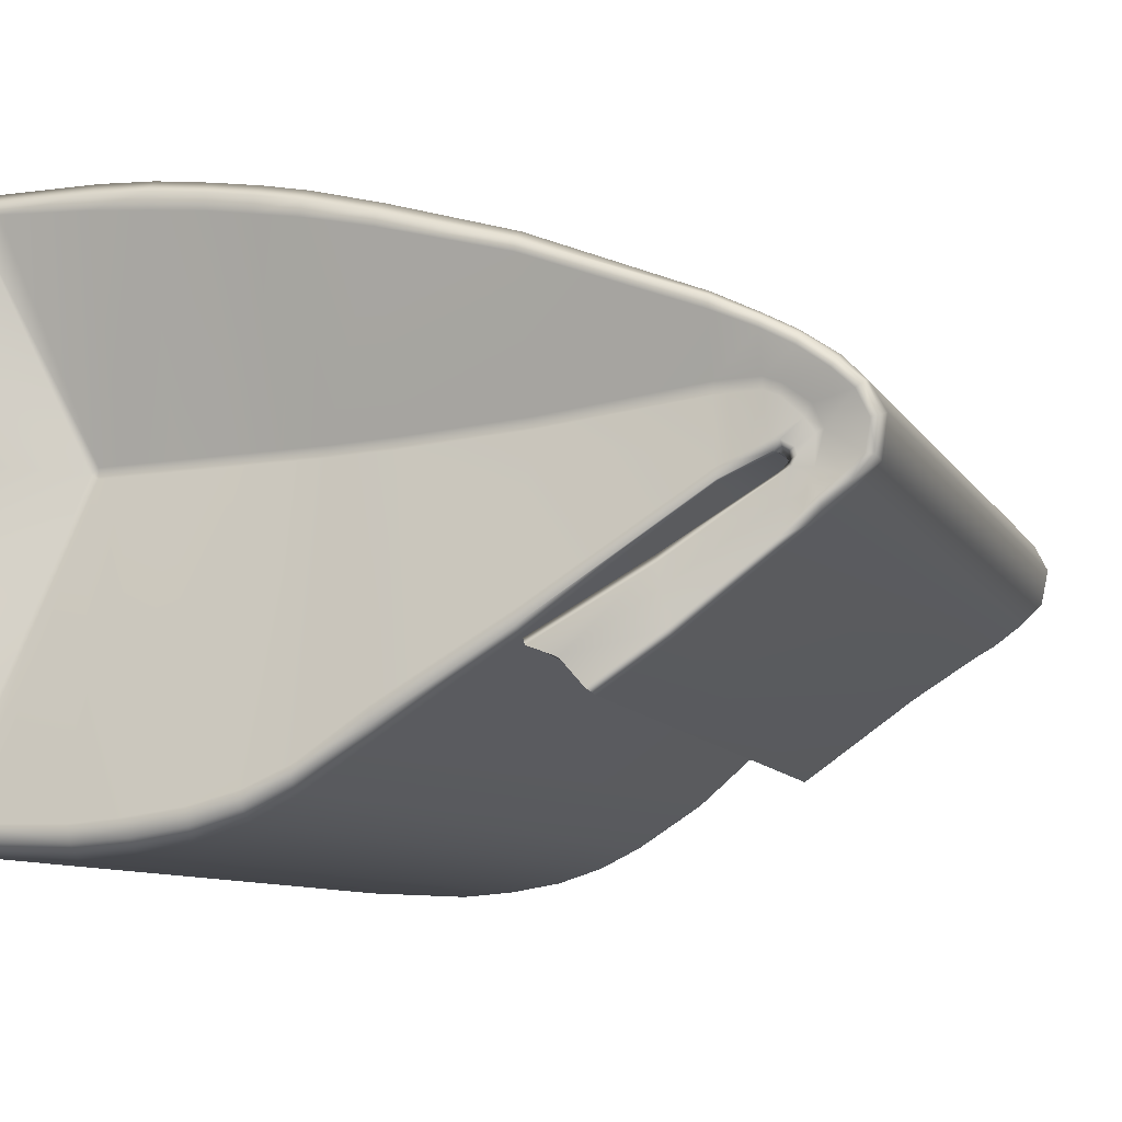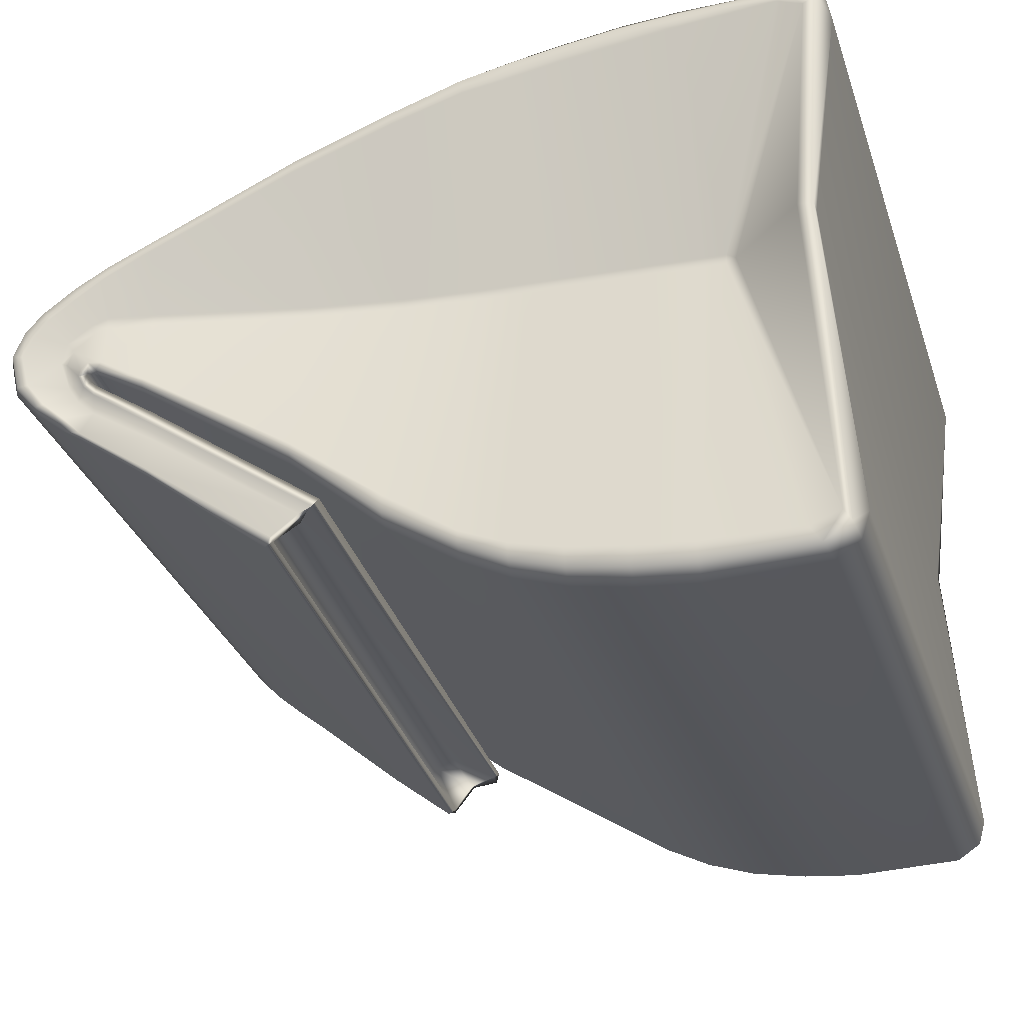
<metadata>
{"format":"obj","ext":"obj","renderer":"f3d","projection":"perspective","resolution":1024,"background":"white","views":[{"elev":-9.7,"azim":113.0,"up":"+Z"},{"elev":-27.4,"azim":-73.3,"up":"+Z"}]}
</metadata>
<code>
o bolsa_de_papel
v -60.95 31.71 123.1
v -61.09 31.54 123.1
v -61.11 31.62 123
v -52.24 32.22 123.3
v -60.95 31.71 123.1
v -52.29 32.29 123.3
v -52.13 32.28 123.2
v -52.29 32.29 123.3
v -52.62 34.78 124.8
v -52.6 34.63 124.7
v -52.67 34.69 124.6
v -52.69 34.94 124.7
v -52.71 34.98 124.8
v -52.62 34.78 124.8
v -52.69 34.68 124.9
v -52.7 34.73 124.9
v -52.63 34.84 125
v -52.62 34.78 124.8
v -52.6 34.63 124.7
v -52.68 34.64 124.8
v -52.5 33.48 124.1
v -52.45 33.49 124
v -52.67 34.69 124.6
v -52.48 33.53 123.8
v -52.4 33.61 123.4
v -52.58 34.62 124.1
v -52.65 35.02 124.6
v -52.66 35.05 124.5
v -52.71 35.33 124.7
v -52.71 35.25 124.8
v -52.72 35.46 124.9
v -52.72 35.56 124.9
v -52.72 35.08 125.2
v -52.68 35.53 125.3
v -52.68 35.64 125.3
v -52.6 35.51 125.6
v -52.58 35.42 125.5
v -52.68 35.01 125.2
v -52.62 34.82 125
v -52.62 34.82 125
v -52.7 34.73 124.9
v -52.7 34.69 125
v -61.09 31.54 123.1
v -61.41 33.44 124.3
v -61.33 33.45 124.2
v -61.11 31.62 123
v -61.33 33.45 124.2
v -61.07 31.78 123
v -61.29 33.48 124
v -61.32 33.52 123.7
v -61.12 32.08 122.7
v -61.01 32.18 122.7
v -61.19 33.53 123.6
v -52.53 33.63 123.3
v -52.37 32.91 122.8
v -52.4 33.61 123.4
v -52.23 32.86 122.8
v -52.3 32.56 123.1
v -52.48 33.53 123.8
v -52.45 33.49 124
v -52.13 32.28 123.2
v -52.24 32.22 123.3
v -52.5 33.48 124.1
v -61.11 31.62 123
v -61.07 31.78 123
v -60.95 31.71 123.1
v -60.9 31.82 123
v -61 32.09 122.7
v -61.07 31.78 123
v -61.12 32.08 122.7
v -52.7 34.69 125
v -61.55 34.21 124.9
v -52.7 34.73 124.9
v -61.55 34.22 124.8
v -52.69 34.68 124.9
v -61.53 34.17 124.8
v -52.68 34.64 124.8
v -61.52 34.1 124.7
v -61.41 33.44 124.3
v -52.5 33.48 124.1
v -61.09 31.54 123.1
v -52.24 32.22 123.3
v -52.23 32.86 122.8
v -52.33 32.82 122.8
v -52.37 32.91 122.8
v -61 32.09 122.7
v -61.01 32.18 122.7
v -61.12 32.08 122.7
v -52.23 32.86 122.8
v -52.3 32.56 123.1
v -52.33 32.82 122.8
v -52.44 32.56 123.1
v -52.29 32.29 123.3
v -52.13 32.28 123.2
v -52.44 32.56 123.1
v -52.44 33.06 123.4
v -52.33 32.82 122.8
v -52.46 33.24 123.2
v -60.87 32.44 123.5
v -61 32.09 122.7
v -61 32.5 123.3
v -60.9 31.82 123
v -52.7 34.62 125
v -52.7 34.69 125
v -52.62 34.6 125
v -52.58 34.07 124.8
v -52.5 34.08 124.8
v -52.25 32.13 123.5
v -57.58 34.5 125
v -52.7 34.69 125
v -61.55 34.21 124.9
v -52.35 32.13 123.4
v -52.16 30.64 122.6
v -61.39 34.12 124.9
v -61.55 34.11 124.9
v -61.55 33.53 124.6
v -61.44 33.54 124.6
v -61.58 31.72 123.5
v -61.48 31.73 123.4
v -61.63 30.64 122.6
v -52.33 30.64 122.4
v -52.15 29.8 122
v -61.46 30.64 122.4
v -61.63 29.8 122
v -52.32 29.8 121.9
v -52.15 29.26 121.8
v -61.47 29.8 121.9
v -61.64 29.26 121.8
v -52.31 29.26 121.7
v -52.14 28.66 121.6
v -61.47 29.26 121.7
v -61.64 28.66 121.6
v -52.31 28.66 121.5
v -52.14 27.99 121.5
v -61.48 28.66 121.5
v -61.64 27.99 121.5
v -52.31 27.99 121.4
v -52.14 27.3 121.5
v -61.48 27.99 121.4
v -61.65 27.3 121.5
v -52.3 27.3 121.3
v -52.14 26.07 121.5
v -61.48 27.3 121.3
v -61.64 26.07 121.5
v -52.31 25.98 121.4
v -52.14 25.76 121.7
v -52.31 25.69 121.6
v -61.48 25.98 121.4
v -61.48 25.7 121.6
v -61.65 25.76 121.7
v -61.44 34.3 124.2
v -61.32 33.52 123.7
v -61.29 33.48 124
v -61.37 34.18 124.5
v -61.33 33.45 124.2
v -61.48 34.5 124.4
v -61.48 34.52 124.3
v -61.48 34.14 124.6
v -61.41 33.44 124.3
v -61.52 34.1 124.7
v -61.53 34.17 124.8
v -61.4 34.37 124.6
v -61.51 34.75 124.6
v -61.54 34.82 124.5
v -61.52 34.25 124.7
v -61.55 34.22 124.8
v -61.56 34.94 124.8
v -61.58 35.06 124.8
v -61.43 34.48 124.8
v -61.55 34.32 124.9
v -61.55 34.21 124.9
v -61.56 34.3 124.9
v -61.49 34.5 125.1
v -61.47 34.59 125.1
v -61.61 35.02 125.2
v -61.63 34.88 125.4
v -61.63 35.12 125.2
v -61.65 34.98 125.5
v -52.58 35.42 125.5
v -52.6 35.51 125.6
v -52.51 35.28 125.8
v -52.5 35.21 125.7
v -52.45 34.9 126
v -52.45 34.93 126.1
v -52.62 35 125.4
v -52.72 35.08 125.2
v -52.57 34.72 125.6
v -52.39 34.55 126.1
v -52.39 34.55 126.3
v -52.54 34.53 125.7
v -52.58 34.69 125.5
v -52.32 34.07 126.4
v -52.33 34.07 126.5
v -52.55 34.04 125.7
v -52.56 34.53 125.6
v -52.21 32.14 127.1
v -52.21 32.14 127.2
v -52.67 32.12 125.6
v -52.55 34.04 125.6
v -52.16 30.64 127.5
v -52.16 30.64 127.7
v -52.76 30.64 125.5
v -52.14 29.8 127.7
v -52.14 29.8 127.9
v -52.79 29.8 125.5
v -52.67 32.12 125.4
v -52.17 29.26 127.8
v -52.14 29.26 128
v -52.81 29.26 125.5
v -52.18 28.67 127.9
v -52.14 28.67 128.1
v -52.84 28.67 125.5
v -52.18 27.99 128
v -52.14 27.99 128.2
v -52.86 27.99 125.5
v -52.16 27.3 128.1
v -52.14 27.3 128.3
v -52.89 27.3 125.5
v -52.13 26.18 128.2
v -52.14 26.13 128.3
v -52.9 27.02 125.5
v -52.13 25.9 128.1
v -52.14 25.75 128.2
v -52.14 25.93 125.5
v -52.9 26.92 125.5
v -52.13 26.1 125.5
v -52.13 25.85 121.9
v -52.14 25.76 121.7
v -52.14 26.07 121.5
v -52.9 27.02 125.4
v -52.13 26.2 121.7
v -52.14 27.3 121.5
v -52.89 27.3 125.4
v -52.07 27.3 121.7
v -52.14 27.99 121.5
v -52.86 27.99 125.4
v -52.07 27.99 121.7
v -52.14 28.66 121.6
v -52.84 28.67 125.4
v -52.09 28.66 121.8
v -52.15 29.26 121.8
v -52.81 29.26 125.4
v -52.12 29.26 122
v -52.15 29.8 122
v -52.15 29.8 122.2
v -52.16 30.64 122.6
v -52.79 29.8 125.4
v -52.15 30.64 122.7
v -52.25 32.13 123.5
v -52.76 30.64 125.4
v -52.28 32.13 123.6
v -52.5 34.08 124.8
v -52.51 34.07 124.9
v -52.62 34.6 125
v -52.55 34.59 125.1
v -52.59 34.69 125.1
v -52.7 34.69 125
v -52.62 34.82 125
v -52.63 34.91 125.3
v -52.68 35.01 125.2
v -52.29 32.29 123.3
v -52.31 32.86 123.6
v -52.44 32.56 123.1
v -60.95 31.71 123.1
v -52.44 33.06 123.4
v -61.01 32.1 123.4
v -60.9 31.82 123
v -60.87 32.44 123.5
v -52.31 26.08 128.5
v -52.31 25.69 128.3
v -52.14 25.75 128.2
v -61.48 25.69 128.3
v -52.14 26.13 128.3
v -61.48 26.08 128.5
v -61.64 25.75 128.2
v -61.64 26.13 128.3
v -52.31 27.3 128.4
v -52.14 27.3 128.3
v -61.48 27.3 128.4
v -61.64 27.3 128.3
v -52.31 27.99 128.4
v -52.14 27.99 128.2
v -61.48 27.99 128.4
v -61.64 27.99 128.2
v -52.31 28.67 128.3
v -52.14 28.67 128.1
v -61.48 28.67 128.3
v -61.64 28.67 128.1
v -52.31 29.26 128.2
v -52.14 29.26 128
v -61.48 29.26 128.2
v -61.64 29.26 128
v -52.31 29.8 128
v -52.14 29.8 127.9
v -61.48 29.8 128
v -61.64 29.8 127.9
v -52.33 30.64 127.8
v -52.16 30.64 127.7
v -61.48 30.64 127.8
v -61.65 30.64 127.6
v -52.37 32.13 127.4
v -52.21 32.14 127.2
v -61.47 31.81 127.3
v -61.64 31.8 127.2
v -52.49 34.06 126.6
v -52.33 34.07 126.5
v -61.48 33.53 126.5
v -61.62 33.51 126.4
v -52.55 34.53 126.3
v -52.39 34.55 126.3
v -61.48 34.05 126.3
v -61.63 34.03 126.2
v -52.61 34.89 126.1
v -52.45 34.93 126.1
v -61.49 34.41 126
v -61.64 34.41 126
v -52.68 35.27 125.9
v -52.51 35.28 125.8
v -61.48 34.79 125.8
v -61.64 34.77 125.7
v -52.74 35.51 125.6
v -52.6 35.51 125.6
v -52.68 35.64 125.3
v -61.5 35.03 125.5
v -61.65 34.98 125.5
v -61.63 35.12 125.2
v -52.83 35.66 125.3
v -52.72 35.56 124.9
v -61.5 35.19 125.2
v -61.58 35.06 124.8
v -52.87 35.59 124.9
v -52.71 35.33 124.7
v -61.46 35.12 124.8
v -61.54 34.82 124.5
v -52.83 35.34 124.6
v -52.66 35.05 124.5
v -61.4 34.85 124.5
v -61.48 34.52 124.3
v -52.78 35.02 124.4
v -52.58 34.62 124.1
v -61.36 34.54 124.3
v -61.44 34.3 124.2
v -52.71 34.63 124.1
v -52.4 33.61 123.4
v -52.53 33.63 123.3
v -61.19 33.53 123.6
v -61.32 34.32 124.2
v -61.32 33.52 123.7
v -61.64 25.75 128.2
v -61.48 25.61 127.9
v -61.48 25.69 128.3
v -52.31 25.69 128.3
v -61.64 25.93 125.5
v -52.31 25.61 127.9
v -52.14 25.75 128.2
v -52.14 25.93 125.5
v -61.48 25.92 125.5
v -52.31 25.92 125.5
v -52.3 25.61 121.9
v -52.14 25.76 121.7
v -52.31 25.69 121.6
v -61.48 25.7 121.6
v -61.48 25.61 121.9
v -61.65 25.76 121.7
v -61.57 34.2 125
v -61.56 34.3 124.9
v -61.55 34.21 124.9
v -61.55 34.11 124.9
v -61.52 34.42 125.2
v -61.49 34.5 125.1
v -61.47 34.59 125.1
v -61.55 34.05 125
v -61.51 34.51 125.3
v -61.63 34.88 125.4
v -61.49 34.21 125.4
v -61.63 34.7 125.6
v -61.65 34.98 125.5
v -61.64 34.77 125.7
v -61.49 34.24 125.5
v -61.62 34.39 125.8
v -61.64 34.41 126
v -61.46 34.05 125.5
v -61.48 34.05 125.6
v -61.62 34.03 126.1
v -61.63 34.03 126.2
v -61.39 33.53 125.6
v -61.61 33.51 126.3
v -61.62 33.51 126.4
v -61.39 33.53 125.5
v -61.09 31.74 125.6
v -61.64 31.8 127.1
v -61.64 31.8 127.2
v -61.55 33.52 124.7
v -61.55 33.53 124.6
v -61.65 30.64 127.5
v -61.65 30.64 127.6
v -61.58 31.72 123.6
v -61.58 31.72 123.5
v -61.1 31.74 125.4
v -61.64 30.64 122.7
v -61.63 30.64 122.6
v -61.03 30.64 125.4
v -61.03 30.64 125.5
v -60.99 29.8 125.5
v -61 29.8 125.4
v -61.63 29.8 122.2
v -61.63 29.8 122
v -60.98 29.26 125.4
v -61.67 29.26 122
v -61.64 29.26 121.8
v -60.97 29.26 125.5
v -61.7 28.66 121.8
v -61.64 28.66 121.6
v -60.95 28.67 125.4
v -61.71 27.99 121.7
v -61.64 27.99 121.5
v -60.92 27.99 125.4
v -61.72 27.3 121.7
v -61.65 27.3 121.5
v -60.9 27.3 125.4
v -60.95 28.67 125.5
v -61.66 26.2 121.7
v -61.64 26.07 121.5
v -60.89 27.02 125.4
v -61.66 25.85 121.9
v -61.65 25.76 121.7
v -61.64 25.93 125.5
v -61.66 26.1 125.5
v -60.89 26.92 125.5
v -61.66 25.9 128.1
v -61.64 25.75 128.2
v -61.64 26.13 128.3
v -60.89 27.02 125.5
v -61.66 26.18 128.2
v -61.64 27.3 128.3
v -60.9 27.3 125.5
v -61.63 27.3 128.1
v -61.64 27.99 128.2
v -60.92 27.99 125.5
v -61.6 27.99 128
v -61.64 28.67 128.1
v -61.6 28.67 127.9
v -61.64 29.26 128
v -61.61 29.26 127.8
v -61.64 29.8 127.9
v -61.64 29.8 127.7
f 1 2 3
f 4 2 5
f 6 4 5
f 7 4 8
f 9 10 11
f 12 9 11
f 12 13 14
f 15 14 16
f 14 17 16
f 13 17 14
f 18 15 19
f 15 20 19
f 19 20 21
f 22 19 21
f 19 22 23
f 22 24 23
f 24 25 26
f 23 24 26
f 26 27 23
f 27 12 23
f 28 27 26
f 27 28 29
f 27 30 12
f 30 27 29
f 30 13 12
f 31 30 29
f 30 31 13
f 32 31 29
f 33 13 31
f 34 31 32
f 34 33 31
f 35 34 32
f 34 35 36
f 37 34 36
f 33 34 37
f 13 33 38
f 13 38 17
f 38 39 17
f 17 40 41
f 40 42 41
f 43 44 45
f 46 43 45
f 46 47 48
f 47 49 48
f 49 50 48
f 50 51 48
f 52 51 50
f 53 52 50
f 53 54 52
f 54 55 52
f 54 56 55
f 56 57 55
f 58 57 56
f 59 58 56
f 58 59 60
f 61 58 60
f 61 60 62
f 60 63 62
f 64 65 66
f 65 67 66
f 68 67 69
f 70 68 69
f 71 72 73
f 72 74 73
f 73 74 75
f 74 76 75
f 75 76 77
f 76 78 77
f 77 78 79
f 80 77 79
f 79 81 80
f 81 82 80
f 83 84 85
f 85 84 86
f 85 86 87
f 87 86 88
f 89 90 91
f 90 92 91
f 93 92 90
f 94 93 90
f 95 96 97
f 96 98 97
f 96 99 98
f 97 98 100
f 99 101 98
f 98 101 100
f 101 99 102
f 100 101 102
f 103 104 105
f 106 103 105
f 107 106 105
f 107 108 106
f 109 103 106
f 109 110 103
f 111 110 109
f 108 112 106
f 108 113 112
f 114 111 109
f 114 115 111
f 115 114 116
f 106 117 109
f 109 117 114
f 114 117 116
f 106 112 117
f 118 116 117
f 119 118 117
f 112 119 117
f 118 119 120
f 113 121 112
f 112 121 119
f 113 122 121
f 119 123 120
f 121 123 119
f 120 123 124
f 122 125 121
f 121 125 123
f 122 126 125
f 123 127 124
f 125 127 123
f 124 127 128
f 126 129 125
f 125 129 127
f 129 126 130
f 127 131 128
f 129 131 127
f 132 128 131
f 133 129 130
f 129 133 131
f 133 130 134
f 135 132 131
f 133 135 131
f 136 132 135
f 137 133 134
f 133 137 135
f 137 134 138
f 139 136 135
f 137 139 135
f 140 136 139
f 141 137 138
f 137 141 139
f 141 138 142
f 143 140 139
f 141 143 139
f 144 140 143
f 145 141 142
f 141 145 143
f 142 146 147
f 145 142 147
f 145 148 143
f 145 147 148
f 148 144 143
f 147 149 148
f 144 148 149
f 150 144 149
f 151 152 153
f 154 151 153
f 154 153 155
f 151 154 156
f 157 151 156
f 158 154 155
f 158 155 159
f 160 158 159
f 160 161 158
f 154 162 156
f 154 158 162
f 157 156 163
f 156 162 163
f 164 157 163
f 161 165 158
f 158 165 162
f 161 166 165
f 164 163 167
f 168 164 167
f 162 169 163
f 169 162 165
f 163 169 167
f 166 170 165
f 170 169 165
f 166 171 170
f 171 172 170
f 172 173 170
f 173 169 170
f 169 173 174
f 169 174 167
f 174 175 167
f 167 175 168
f 174 176 175
f 175 177 168
f 176 178 175
f 178 177 175
f 179 180 181
f 182 179 181
f 182 181 183
f 181 184 183
f 182 185 179
f 185 186 179
f 182 183 187
f 185 182 187
f 183 184 188
f 184 189 188
f 190 187 183
f 188 190 183
f 185 187 191
f 192 188 189
f 193 192 189
f 194 190 188
f 192 194 188
f 190 195 187
f 190 194 195
f 195 191 187
f 196 192 193
f 197 196 193
f 194 192 198
f 192 196 198
f 194 199 195
f 194 198 199
f 200 196 197
f 201 200 197
f 198 196 202
f 196 200 202
f 200 201 203
f 201 204 203
f 202 200 205
f 200 203 205
f 198 202 206
f 198 206 199
f 207 203 204
f 208 207 204
f 203 207 209
f 205 203 209
f 210 207 208
f 211 210 208
f 209 207 212
f 207 210 212
f 210 211 213
f 211 214 213
f 215 212 210
f 213 215 210
f 216 213 214
f 217 216 214
f 218 215 213
f 216 218 213
f 216 217 219
f 217 220 219
f 221 218 216
f 219 221 216
f 222 219 220
f 219 222 221
f 223 222 220
f 223 224 222
f 222 225 221
f 224 226 222
f 225 222 226
f 224 227 226
f 225 226 227
f 224 228 227
f 227 228 229
f 225 230 221
f 225 227 230
f 221 230 218
f 231 227 229
f 227 231 230
f 231 229 232
f 230 233 218
f 218 233 215
f 230 231 234
f 234 231 232
f 233 230 234
f 234 232 235
f 233 236 215
f 215 236 212
f 234 237 233
f 237 234 235
f 237 236 233
f 237 235 238
f 236 239 212
f 212 239 209
f 237 240 236
f 240 237 238
f 240 239 236
f 238 241 240
f 239 242 209
f 241 243 240
f 240 243 239
f 243 242 239
f 243 241 244
f 209 242 205
f 245 243 244
f 243 245 242
f 245 244 246
f 242 247 205
f 245 247 242
f 248 245 246
f 245 248 247
f 248 246 249
f 205 247 250
f 248 250 247
f 202 205 250
f 202 250 206
f 251 248 249
f 248 251 250
f 251 206 250
f 251 249 252
f 251 253 206
f 253 251 252
f 253 199 206
f 252 254 253
f 253 255 199
f 254 255 253
f 255 195 199
f 255 191 195
f 254 256 255
f 254 257 256
f 257 258 256
f 255 259 191
f 255 256 259
f 259 256 258
f 259 185 191
f 260 259 258
f 186 185 259
f 260 186 259
f 261 262 263
f 261 264 262
f 262 265 263
f 264 266 262
f 265 262 266
f 264 267 266
f 268 265 266
f 267 268 266
f 269 270 271
f 270 269 272
f 273 269 271
f 269 274 272
f 275 272 274
f 276 275 274
f 277 269 273
f 269 277 274
f 278 277 273
f 276 274 279
f 277 279 274
f 280 276 279
f 277 278 281
f 277 281 279
f 278 282 281
f 280 279 283
f 281 283 279
f 284 280 283
f 281 282 285
f 281 285 283
f 282 286 285
f 284 283 287
f 285 287 283
f 288 284 287
f 289 285 286
f 285 289 287
f 290 289 286
f 287 291 288
f 289 291 287
f 291 292 288
f 289 290 293
f 289 293 291
f 290 294 293
f 292 291 295
f 293 295 291
f 296 292 295
f 293 294 297
f 293 297 295
f 294 298 297
f 296 295 299
f 297 299 295
f 300 296 299
f 297 298 301
f 298 302 301
f 303 299 297
f 299 303 300
f 301 303 297
f 303 304 300
f 305 301 302
f 306 305 302
f 307 303 301
f 303 307 304
f 305 307 301
f 307 308 304
f 305 306 309
f 305 309 307
f 306 310 309
f 308 307 311
f 309 311 307
f 312 308 311
f 309 310 313
f 309 313 311
f 310 314 313
f 312 311 315
f 313 315 311
f 316 312 315
f 317 313 314
f 313 317 315
f 318 317 314
f 316 315 319
f 317 319 315
f 320 316 319
f 317 318 321
f 317 321 319
f 318 322 321
f 321 322 323
f 320 319 324
f 321 324 319
f 325 320 324
f 326 325 324
f 327 321 323
f 321 327 324
f 327 323 328
f 329 326 324
f 327 329 324
f 330 326 329
f 331 327 328
f 327 331 329
f 331 328 332
f 333 330 329
f 331 333 329
f 334 330 333
f 335 331 332
f 335 332 336
f 337 333 331
f 337 334 333
f 335 337 331
f 338 334 337
f 339 335 336
f 339 336 340
f 341 337 335
f 341 338 337
f 339 341 335
f 342 338 341
f 343 339 340
f 339 343 341
f 343 340 344
f 345 343 344
f 345 346 343
f 347 342 341
f 343 347 341
f 346 347 343
f 348 342 347
f 346 348 347
f 349 350 351
f 352 351 350
f 349 353 350
f 354 352 350
f 355 352 354
f 356 355 354
f 353 357 350
f 354 350 357
f 358 356 354
f 358 354 357
f 358 359 356
f 359 358 357
f 359 360 356
f 359 361 360
f 361 359 362
f 363 359 357
f 359 363 362
f 357 353 363
f 363 364 362
f 353 364 363
f 365 366 367
f 368 365 367
f 365 369 366
f 369 370 366
f 371 370 369
f 368 372 365
f 372 369 365
f 373 371 369
f 374 371 373
f 372 375 369
f 369 375 373
f 376 374 373
f 377 374 376
f 378 377 376
f 375 379 373
f 373 379 376
f 376 380 378
f 379 380 376
f 380 381 378
f 375 382 379
f 372 382 375
f 379 383 380
f 382 383 379
f 380 384 381
f 383 384 380
f 384 385 381
f 383 382 386
f 384 383 386
f 384 387 385
f 387 384 386
f 387 388 385
f 382 389 386
f 382 372 389
f 387 386 390
f 386 389 390
f 387 391 388
f 391 387 390
f 391 392 388
f 372 393 389
f 372 368 393
f 368 394 393
f 391 395 392
f 395 396 392
f 393 394 397
f 394 398 397
f 399 389 393
f 397 399 393
f 389 399 390
f 397 398 400
f 398 401 400
f 402 399 397
f 400 402 397
f 390 399 403
f 399 402 403
f 391 390 403
f 395 391 403
f 403 402 404
f 395 403 404
f 405 402 400
f 402 405 404
f 406 400 401
f 406 405 400
f 407 406 401
f 408 405 406
f 405 408 404
f 406 407 409
f 409 408 406
f 407 410 409
f 408 411 404
f 409 410 412
f 410 413 412
f 414 408 409
f 412 414 409
f 408 414 411
f 415 412 413
f 416 415 413
f 417 414 412
f 415 417 412
f 418 415 416
f 419 418 416
f 420 417 415
f 418 420 415
f 414 417 421
f 414 421 411
f 422 418 419
f 423 422 419
f 422 424 418
f 424 420 418
f 422 423 425
f 424 422 425
f 423 426 425
f 427 425 426
f 427 428 425
f 429 425 428
f 429 424 425
f 427 430 428
f 429 428 430
f 431 430 427
f 431 432 430
f 429 433 424
f 429 430 433
f 432 434 430
f 430 434 433
f 434 432 435
f 424 433 436
f 420 424 436
f 433 434 437
f 437 434 435
f 436 433 437
f 435 438 437
f 420 436 439
f 417 420 439
f 417 439 421
f 436 437 440
f 438 440 437
f 439 436 440
f 440 438 441
f 440 442 439
f 442 440 441
f 442 421 439
f 441 443 442
f 442 444 421
f 443 444 442
f 444 411 421
f 444 443 445
f 444 446 411
f 446 444 445
f 446 404 411
f 446 445 396
f 446 395 404
f 395 446 396

</code>
